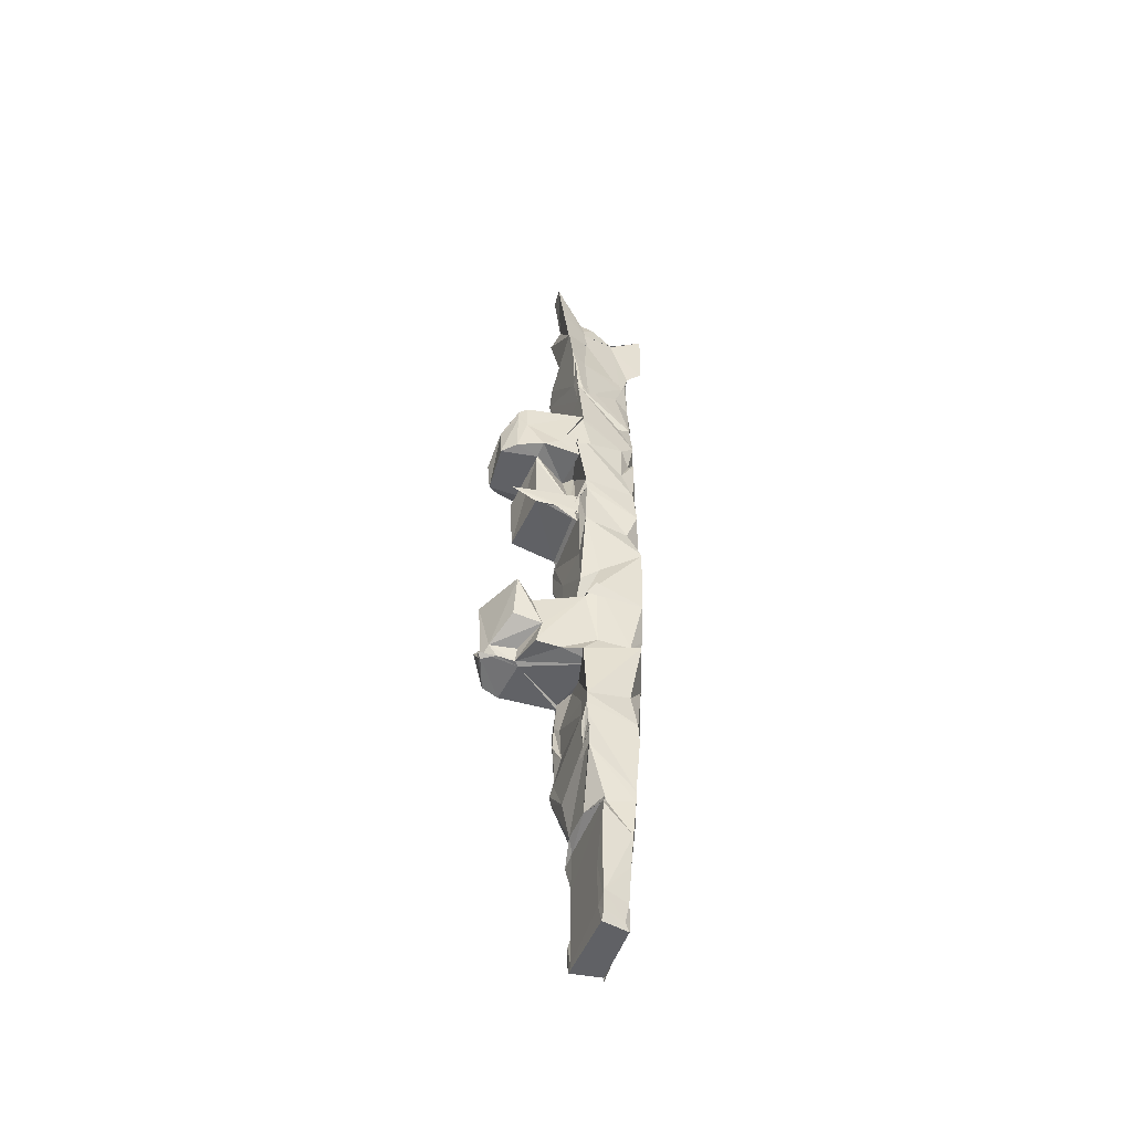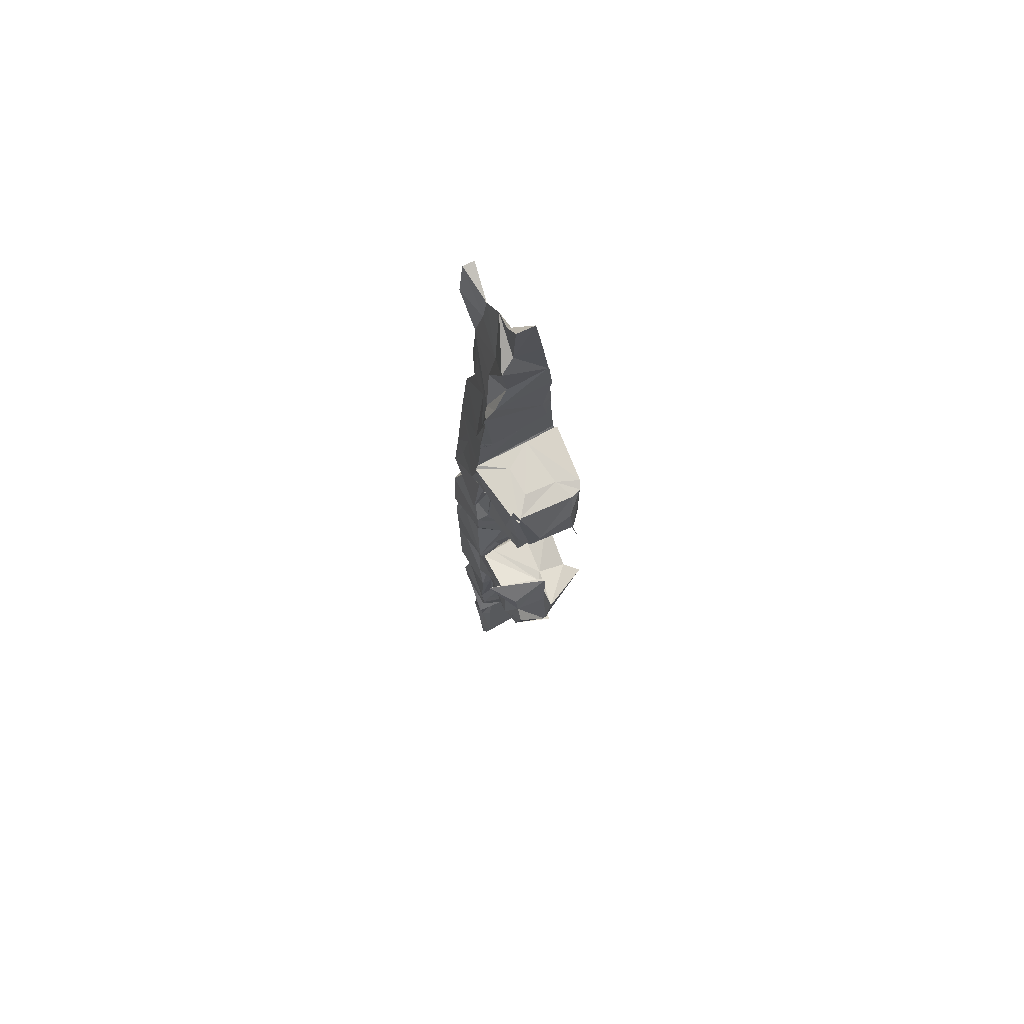
<metadata>
{"format":"obj","ext":"obj","renderer":"f3d","projection":"perspective","resolution":1024,"background":"white","views":[{"elev":-49.9,"azim":-111.4,"up":"+Z"},{"elev":70.4,"azim":150.0,"up":"+Z"}]}
</metadata>
<code>
o v-torre2.007
v -1.987 -0.6141 -5.058
v -2.047 -0.4024 -5.019
v -1.953 -0.6647 -5.118
v -2.005 -0.3969 -5.119
v -1.977 -0.6599 -4.842
v -2.008 -0.6764 -4.461
v -2.051 -0.4003 -4.812
v -2.047 -0.3981 -4.862
v -1.953 -0.6708 -5.024
v -1.806 -0.7126 -4.48
v -1.94 -0.3942 -4.912
v -1.937 -0.3943 -4.468
v -2.027 -0.6982 -4.121
v -2.05 -0.7255 -3.743
v -2.084 -0.3943 -3.875
v -2.017 -0.46 -3.803
v -1.896 -0.7629 -4.017
v -1.893 -0.772 -3.939
v -2.124 -0.3949 -3.852
v -1.806 -0.3275 -3.803
v -2.057 -0.7267 -3.627
v -2.081 -0.7682 -3.034
v -2.099 -0.2707 -3.238
v -2.098 -0.2674 -2.879
v -1.787 -0.8371 -3.188
v -1.817 -0.8575 -2.842
v -2.13 -0.2657 -3.038
v -1.965 -0.2638 -3.154
v -1.641 -0.9315 -2.285
v -1.729 -0.9351 -2.075
v -1.719 -0.966 -1.66
v -2.085 -0.7564 -2.836
v -2.035 -0.7123 -2.447
v -2.102 -0.2493 -2.727
v -2.103 -0.2534 -2.605
v -1.842 -0.863 -2.938
v -1.808 -0.9214 -2.086
v -1.959 -0.2568 -2.758
v -1.95 -0.2637 -2.582
v -2.092 -0.8219 -1.783
v -2.037 -0.7298 -1.769
v -2.069 -0.2353 -1.985
v -2.025 -0.4003 -1.769
v -1.735 -0.9433 -2.016
v -1.904 -0.899 -1.783
v -1.701 -0.334 -2.038
v -1.735 -0.9487 -1.431
v -1.717 -0.9732 -1.197
v -1.751 -0.9648 -0.9887
v -1.666 -0.9793 -0.4415
v -2.088 -0.8511 -1.182
v -2.089 -0.8634 -0.6794
v -2.115 -0.3641 -1.049
v -2.107 -0.2585 -1.232
v -1.977 -0.8779 -1.574
v -1.845 -0.9326 -1.109
v -1.806 -0.3236 -1.382
v -1.733 -0.2637 -1.189
v -2.087 -0.8611 -0.4124
v -2.091 -0.8535 -0.3732
v -2.036 -0.4277 -0.7528
v -2.103 -0.2641 -0.05955
v -1.856 -0.9326 -0.8425
v -1.989 -0.8892 -0.49
v -1.944 -0.2638 -0.8409
v -1.892 -0.2718 -0.4109
v -1.7 -0.9722 -0.2389
v -1.71 -0.9691 0.4656
v -1.711 -0.969 0.4566
v -1.717 -0.9642 1.299
v -2.035 -0.7399 -0.0751
v -2.081 -0.8395 0.2026
v -2.097 -0.2689 -0.08082
v -2.1 -0.2785 0.4331
v -1.928 -0.9103 -0.2238
v -1.889 -0.9199 0.5012
v -2.052 -0.217 0.03557
v -2.053 -0.8161 0.5881
v -2.012 -0.7137 0.9415
v -2.101 -0.2738 0.5642
v -2.084 -0.1434 1.42
v -1.878 -0.9177 0.5877
v -1.901 -0.9059 1.335
v -1.673 -0.313 1.079
v -1.684 -0.29 1.069
v -1.711 -0.9627 1.321
v -1.705 -0.9636 1.333
v -1.669 -0.9562 2.437
v -1.769 -0.9469 2.155
v -1.963 -0.7475 1.45
v -2.065 -0.3095 1.672
v -2.085 -0.34 1.224
v -2.086 -0.2501 1.618
v -1.899 -0.8429 1.28
v -1.897 -0.9105 1.637
v -1.687 -0.2637 1.138
v -2.081 -0.2631 1.643
v -2.006 -0.2195 2.451
v -2.018 -0.2879 2.302
v -1.872 -0.7611 1.958
v -1.865 -0.8899 2.005
v -2.015 -0.2244 2.365
v -1.955 -0.3992 2.457
v -1.73 -0.9376 2.541
v -1.676 -0.9536 3.15
v -1.668 -0.9843 3.314
v -1.747 -1.113 3.375
v -2.019 -0.268 2.402
v -1.976 -0.254 2.81
v -1.806 -0.7611 2.636
v -1.71 -0.9262 3.061
v -1.992 -0.3609 2.268
v -1.905 -0.3598 2.972
v -1.751 -0.863 2.91
v -1.639 -0.8178 3.881
v -1.78 -0.4222 3.572
v -1.769 -0.4474 3.586
v -1.718 -1.144 4.105
v -1.632 -0.8051 3.958
v -1.732 -0.4287 3.85
v -1.699 -0.4362 4
v -1.979 -0.2522 -3.303
v -1.991 -0.251 -3.187
v -1.937 -0.2444 -3.3
v -1.999 -0.2504 -3.21
v -2.023 -0.226 -2.938
v -1.989 -0.2407 -2.906
v -2.012 -0.03548 -2.001
v -2.028 0.1646 -1.907
v -2.019 0.2191 -2.015
v -2.024 0.1574 -1.754
v -1.955 -0.4275 -2.02
v -1.699 0.3044 -2.013
v -1.715 0.2898 -1.85
v -1.981 0.4338 -1.678
v -1.65 0.4711 -1.953
v -1.66 0.5549 -1.844
v -2.066 -0.2633 -1.243
v -1.997 0.2555 -1.445
v -1.757 -0.2626 -1.3
v -1.685 0.2292 -1.313
v -2.099 0.4405 -1.317
v -1.594 0.6486 -1.31
v -1.984 -0.2196 -0.01446
v -1.991 -0.242 0.3861
v -1.985 0.07826 0.0895
v -1.984 0.4896 0.222
v -2.004 -0.1861 0.08946
v -2.007 -0.2139 0.126
v -2.023 0.03474 0.08223
v -1.993 0.2322 0.09348
v -1.991 -0.1864 0.2611
v -2.108 -0.1979 0.9382
v -2.097 0.1962 0.9667
v -1.945 -0.1559 0.318
v -1.703 -0.1637 0.9217
v -1.926 0.2174 0.8802
v -1.935 0.203 0.9272
v -1.98 0.4461 0.9627
v -1.847 0.5814 0.9448
v -2.092 0.01055 1.098
v -2.117 -0.2407 1.621
v -2.031 0.36 1.287
v -2.035 0.3604 1.558
v -2.156 -0.1642 1.146
v -1.758 -0.2489 1.624
v -1.806 0.2555 1.565
v -1.994 -0.2349 2.17
v -2.012 -0.217 2.566
v -2.036 -0.2403 2.076
v -1.991 -0.2403 2.076
v -1.98 0.4461 1.419
v -1.988 0.4395 1.532
v -1.803 0.5731 1.312
v -1.886 0.4685 1.526
v -1.983 -0.2096 2.846
v -1.989 -0.2291 2.808
v -1.912 -0.2157 2.466
v -1.989 -0.1817 2.997
v -1.932 -0.1588 3.443
v -1.923 -0.1556 3.436
v -1.837 -0.1242 4.023
v -1.738 -0.0988 4.63
v -1.332 -0.6926 -5.121
v -1.276 -0.3957 -5.12
v -1.28 -0.5828 -5.067
v -1.22 -0.4082 -5.006
v -1.341 -0.6864 -5.173
v -1.388 -0.7116 -4.826
v -1.329 -0.3945 -5.074
v -1.329 -0.3944 -4.303
v -1.29 -0.6701 -4.686
v -1.257 -0.6644 -4.491
v -1.219 -0.4091 -4.809
v -1.274 -0.4933 -4.48
v -1.374 -0.7224 -4.636
v -1.381 -0.8137 -3.646
v -1.372 -0.3936 -3.884
v -1.467 -0.3277 -3.803
v -1.265 -0.6551 -4.142
v -1.225 -0.7294 -3.461
v -1.193 -0.3964 -3.925
v -1.258 -0.4603 -3.803
v -1.425 -0.8054 -3.837
v -1.462 -0.8428 -3.372
v -1.464 -0.2594 -3.43
v -1.261 -0.2562 -3.036
v -1.213 -0.7316 -3.415
v -1.193 -0.7553 -3.041
v -1.177 -0.2628 -3.191
v -1.178 -0.2487 -3.091
v -1.635 -0.9328 -2.285
v -1.613 -0.9338 -2.121
v -1.589 -0.9621 -1.764
v -1.457 -0.8986 -2.752
v -1.523 -0.8914 -2.394
v -1.384 -0.2853 -2.782
v -1.393 -0.2646 -2.431
v -1.241 -0.7021 -2.786
v -1.24 -0.7117 -2.447
v -1.179 -0.2936 -2.928
v -1.184 -0.2613 -2.355
v -1.504 -0.91 -2.436
v -1.382 -0.9127 -1.488
v -1.513 -0.3454 -2.013
v -1.183 -0.7909 -2.458
v -1.199 -0.8393 -1.383
v -1.203 -0.3663 -2.098
v -1.245 -0.4345 -1.769
v -1.556 -0.9697 -1.286
v -1.577 -0.9764 -1.002
v -1.535 -0.9654 -0.5985
v -1.558 -0.9743 -0.3715
v -1.398 -0.9224 -1.369
v -1.383 -0.9232 -1.188
v -1.445 -0.3144 -1.39
v -1.372 -0.2654 -1.027
v -1.197 -0.8327 -1.749
v -1.193 -0.8518 -1.177
v -1.25 -0.3802 -1.433
v -1.164 -0.2566 -1.16
v -1.261 -0.8857 -0.3293
v -1.377 -0.9219 -0.09803
v -1.462 -0.2601 -0.7528
v -1.474 -0.2602 -0.4479
v -1.238 -0.7428 -0.7528
v -1.186 -0.8614 -0.7274
v -1.238 -0.4277 -0.7528
v -1.17 -0.2645 -0.2266
v -1.513 -0.9675 -0.1928
v -1.549 -0.9674 0.5434
v -1.558 -0.9679 0.5923
v -1.546 -0.9619 0.8804
v -1.374 -0.9217 -0.1225
v -1.298 -0.887 0.1961
v -1.247 -0.2592 0.05043
v -1.191 -0.8363 -0.006775
v -1.242 -0.7384 0.2638
v -1.163 -0.2671 0.01693
v -1.221 -0.4222 0.2638
v -1.301 -0.8834 0.616
v -1.233 -0.87 0.4367
v -1.169 -0.2638 0.9223
v -1.219 -0.8323 0.5745
v -1.261 -0.7124 0.9415
v -1.152 -0.3145 0.3619
v -1.186 -0.2259 1.199
v -1.542 -0.9455 1.28
v -1.528 -0.9523 1.782
v -1.547 -0.9559 2.069
v -1.573 -0.9619 2.136
v -1.295 -0.8866 0.8896
v -1.375 -0.904 1.634
v -1.431 -0.2638 1.137
v -1.2 -0.2635 1.65
v -1.277 -0.6088 1.469
v -1.298 -0.6634 1.533
v -1.188 -0.3941 1.057
v -1.185 -0.2297 1.586
v -1.445 -0.9109 2.209
v -1.449 -0.9047 2.275
v -1.237 -0.2411 2.227
v -1.263 -0.3944 2.065
v -1.243 -0.2525 2.25
v -1.267 -0.2369 2.651
v -1.55 -0.9401 2.728
v -1.62 -0.9596 3.315
v -1.605 -0.9843 3.314
v -1.534 -1.115 3.76
v -1.466 -0.7611 2.636
v -1.506 -0.7611 2.975
v -1.391 -0.4549 2.844
v -1.351 -0.3111 2.921
v -1.274 -0.2827 2.545
v -1.304 -0.2664 2.889
v -1.565 -0.9006 3.282
v -1.599 -0.7949 3.71
v -1.441 -0.4222 3.314
v -1.503 -0.3995 3.647
v -1.594 -1.15 4.11
v -1.643 -0.7953 3.951
v -1.639 -0.5632 4.162
v -1.602 -0.3601 4.251
v -1.305 -0.2231 -2.6
v -1.307 -0.237 -2.348
v -1.284 -0.2412 -2.669
v -1.286 -0.2416 -2.283
v -1.315 -0.2648 -2.02
v -1.663 0.26 -2.03
v -1.27 -0.2933 -2.046
v -1.238 -0.08334 -1.769
v -1.215 0.2963 -2.033
v -1.18 0.2899 -1.924
v -1.585 0.6388 -1.898
v -1.552 0.5987 -1.948
v -1.227 0.463 -1.975
v -1.238 0.5681 -1.564
v -1.342 -0.268 -1.3
v -1.416 -0.2466 -1.097
v -1.623 0.3078 -1.325
v -1.603 0.3776 -1.054
v -1.22 -0.2526 -1.298
v -1.174 -0.2489 -1.206
v -1.196 0.2836 -1.253
v -1.024 0.2015 -0.9725
v -1.583 0.5166 -1.4
v -1.638 0.4202 -1.062
v -1.255 0.4643 -1.431
v -1.244 0.4354 -1.216
v -1.336 -0.2635 0.05056
v -1.296 -0.2292 0.1077
v -1.368 0.2645 0.1138
v -1.303 -0.2453 0.07723
v -1.283 -0.2486 0.06688
v -1.312 -0.1695 0.9886
v -1.302 -0.1383 0.9844
v -1.356 0.2831 0.7568
v -1.369 0.1387 0.9302
v -1.316 -0.2188 0.8834
v -1.218 -0.1741 1.183
v -1.228 0.2423 1.008
v -1.353 0.5283 0.9495
v -1.267 0.4138 1.002
v -1.466 -0.2191 1.14
v -1.467 -0.08334 1.612
v -1.469 0.2254 1.583
v -1.187 -0.08334 1.28
v -1.162 -0.2455 1.625
v -1.233 0.3514 1.562
v -1.272 0.458 1.551
v -1.298 -0.2409 2.069
v -1.363 -0.2411 2.067
v -1.285 -0.2352 2.163
v -1.221 -0.2539 2.087
v -1.44 0.5837 1.169
v -1.296 0.4045 1.516
v -1.238 0.3805 1.737
v -1.287 0.4377 1.52
v -1.244 -0.1852 2.916
v -1.357 -0.169 3.075
v -1.273 -0.1869 2.879
v -1.266 -0.1844 2.907
v -1.511 -0.2087 3.314
v -1.414 -0.1296 3.882
v -1.566 -0.1885 3.991
v -1.554 -0.1211 4.611
f 1 2 3
f 5 6 7
f 5 9 10
f 8 12 11
f 1 5 7
f 1 3 9
f 7 11 2
f 13 14 16
f 13 17 14
f 16 20 15
f 21 22 24
f 21 25 26
f 14 21 23
f 14 18 25
f 23 27 20
f 6 13 8
f 6 10 17
f 15 19 12
f 32 33 35
f 32 36 37
f 35 39 34
f 40 41 42
f 40 44 41
f 30 31 44
f 33 40 35
f 33 37 40
f 42 46 35
f 29 30 37
f 51 52 54
f 51 55 56
f 54 58 53
f 59 60 62
f 59 63 60
f 62 66 65
f 47 48 55
f 49 50 63
f 52 59 54
f 52 56 59
f 61 65 58
f 48 49 63
f 41 51 53
f 41 45 55
f 31 47 45
f 22 32 34
f 22 26 32
f 71 72 74
f 71 75 76
f 78 79 81
f 78 82 83
f 81 85 80
f 67 68 76
f 69 70 83
f 72 78 80
f 72 76 82
f 68 69 76
f 90 91 93
f 90 94 95
f 95 97 91
f 100 101 102
f 98 102 99
f 86 87 95
f 88 89 101
f 95 100 102
f 87 88 95
f 79 90 81
f 79 83 94
f 70 86 83
f 110 111 112
f 108 112 113
f 114 115 117
f 104 105 111
f 106 107 115
f 111 114 113
f 105 106 111
f 115 119 117
f 107 118 115
f 101 110 112
f 99 103 112
f 89 104 101
f 123 125 122
f 128 129 130
f 131 134 133
f 128 130 133
f 133 134 137
f 131 135 137
f 140 141 138
f 141 143 139
f 129 138 131
f 142 143 137
f 131 139 142
f 126 127 125
f 144 145 146
f 150 151 148
f 147 151 150
f 144 146 150
f 149 151 147
f 155 156 158
f 153 154 156
f 154 159 158
f 149 155 151
f 152 155 149
f 161 162 163
f 166 167 164
f 169 171 170
f 173 175 174
f 163 164 173
f 167 175 173
f 153 161 154
f 172 174 160
f 154 163 159
f 177 179 176
f 176 178 169
f 184 185 186
f 194 195 193
f 188 192 189
f 191 195 190
f 187 194 192
f 184 186 192
f 190 194 185
f 202 203 201
f 196 200 197
f 199 203 202
f 210 211 208
f 204 208 209
f 207 211 206
f 203 210 201
f 197 201 204
f 206 210 199
f 195 202 193
f 189 193 196
f 198 202 195
f 221 222 220
f 215 219 216
f 228 229 227
f 223 226 227
f 223 224 213
f 222 228 226
f 216 220 226
f 216 223 213
f 240 241 238
f 234 238 235
f 248 249 246
f 242 246 247
f 245 249 244
f 234 235 231
f 242 243 232
f 241 248 246
f 235 239 242
f 244 248 241
f 235 242 231
f 229 240 238
f 224 227 238
f 224 234 214
f 211 221 219
f 205 209 219
f 217 221 211
f 259 260 258
f 254 257 258
f 266 267 264
f 261 264 262
f 254 255 251
f 261 262 253
f 260 266 264
f 255 258 264
f 255 261 252
f 278 279 276
f 272 276 277
f 277 279 273
f 282 283 281
f 282 284 283
f 272 273 269
f 280 281 270
f 275 282 273
f 273 280 270
f 267 278 265
f 262 265 272
f 262 272 253
f 292 293 291
f 292 294 293
f 298 299 296
f 290 291 287
f 296 297 289
f 293 298 296
f 291 296 288
f 299 302 301
f 297 301 300
f 283 292 281
f 283 285 294
f 281 290 271
f 305 307 306
f 312 313 310
f 308 309 310
f 315 317 316
f 316 317 312
f 309 314 312
f 308 310 307
f 319 323 322
f 320 324 325
f 322 324 320
f 327 329 328
f 320 321 326
f 328 329 325
f 325 329 327
f 313 324 322
f 326 328 315
f 317 328 313
f 331 334 333
f 337 338 336
f 336 340 335
f 336 338 340
f 338 342 341
f 332 337 335
f 335 339 334
f 349 350 348
f 348 350 345
f 352 354 353
f 356 358 355
f 357 358 349
f 350 358 346
f 341 349 347
f 355 357 342
f 343 357 349
f 360 362 359
f 359 361 352
f 3 4 184
f 9 188 10
f 12 191 11
f 3 184 9
f 11 190 4
f 17 196 18
f 20 199 198
f 25 204 205
f 28 207 206
f 18 197 25
f 27 206 199
f 10 189 17
f 19 198 191
f 30 213 31
f 36 215 37
f 39 218 38
f 29 212 30
f 46 225 39
f 29 37 212
f 47 230 231
f 49 232 233
f 58 237 57
f 66 245 65
f 48 231 232
f 65 244 237
f 31 214 230
f 26 205 215
f 38 217 207
f 67 250 251
f 69 252 70
f 68 251 252
f 86 268 87
f 88 270 271
f 87 269 270
f 102 282 275
f 70 253 86
f 96 274 263
f 104 286 105
f 106 288 289
f 105 287 288
f 120 302 121
f 301 302 120
f 300 301 118
f 107 289 300
f 89 271 286
f 132 133 309
f 137 315 136
f 133 136 309
f 318 320 141
f 320 326 143
f 143 326 315
f 149 331 148
f 149 151 331
f 158 338 337
f 157 337 332
f 158 160 342
f 345 346 166
f 171 352 351
f 175 356 355
f 346 356 167
f 156 336 165
f 174 355 342
f 179 360 178
f 181 364 363
f 180 363 360
f 183 366 365
f 182 365 181
f 178 359 171
f 23 24 123
f 124 125 27
f 23 122 27
f 38 127 34
f 42 43 128
f 42 128 132
f 57 140 53
f 43 53 138
f 24 34 123
f 125 127 28
f 217 218 305
f 306 307 221
f 217 304 306
f 310 311 228
f 218 225 308
f 307 310 222
f 236 237 318
f 322 323 240
f 241 323 237
f 311 322 229
f 73 74 145
f 73 144 77
f 84 85 155
f 84 155 152
f 81 153 156
f 74 80 152
f 92 93 161
f 97 166 93
f 98 99 169
f 98 168 102
f 81 92 161
f 156 165 85
f 108 109 177
f 113 179 177
f 116 117 181
f 113 116 179
f 120 121 183
f 117 120 182
f 99 108 169
f 333 334 259
f 256 330 333
f 339 340 266
f 334 339 260
f 347 348 279
f 279 348 275
f 353 354 284
f 282 351 284
f 263 274 344
f 340 347 278
f 361 362 294
f 295 362 360
f 363 364 298
f 360 363 293
f 365 366 303
f 364 365 302
f 354 361 285
f 60 71 73
f 60 64 71
f 73 77 66
f 50 67 64
f 249 259 247
f 243 247 257
f 256 259 245
f 243 254 250
f 50 233 250
f 77 256 66
f 46 132 225
f 236 318 57
f 77 148 256
f 263 336 156
f 96 165 274
f 275 345 166
f 102 170 282
f 303 366 183
f 2 4 3
f 6 8 7
f 6 5 10
f 7 8 11
f 2 1 7
f 5 1 9
f 11 4 2
f 15 13 16
f 17 18 14
f 20 19 15
f 23 21 24
f 22 21 26
f 16 14 23
f 21 14 25
f 16 23 20
f 13 15 8
f 13 6 17
f 8 15 12
f 34 32 35
f 33 32 37
f 39 38 34
f 41 43 42
f 44 45 41
f 31 45 44
f 40 42 35
f 37 44 40
f 46 39 35
f 30 44 37
f 53 51 54
f 52 51 56
f 58 57 53
f 61 59 62
f 63 64 60
f 61 62 65
f 48 56 55
f 50 64 63
f 59 61 54
f 56 63 59
f 54 61 58
f 56 48 63
f 43 41 53
f 51 41 55
f 47 55 45
f 24 22 34
f 26 36 32
f 73 71 74
f 72 71 76
f 80 78 81
f 79 78 83
f 85 84 80
f 75 67 76
f 82 69 83
f 74 72 80
f 78 72 82
f 69 82 76
f 92 90 93
f 91 90 95
f 97 93 91
f 101 103 102
f 102 103 99
f 94 86 95
f 100 88 101
f 97 95 102
f 88 100 95
f 90 92 81
f 90 79 94
f 86 94 83
f 111 113 112
f 109 108 113
f 116 114 117
f 110 104 111
f 114 106 115
f 114 116 113
f 106 114 111
f 119 120 117
f 118 119 115
f 103 101 112
f 108 99 112
f 104 110 101
f 125 124 122
f 129 131 130
f 130 131 133
f 132 128 133
f 136 133 137
f 134 131 137
f 141 139 138
f 143 142 139
f 138 139 131
f 135 142 137
f 135 131 142
f 123 126 125
f 145 147 146
f 151 149 148
f 146 147 150
f 148 144 150
f 145 149 147
f 157 155 158
f 154 158 156
f 159 160 158
f 155 157 151
f 145 152 149
f 162 164 163
f 162 166 164
f 168 169 170
f 172 173 174
f 172 163 173
f 164 167 173
f 161 163 154
f 159 172 160
f 163 172 159
f 179 178 176
f 178 171 169
f 185 187 186
f 192 194 193
f 192 193 189
f 195 194 190
f 186 187 192
f 188 184 192
f 194 187 185
f 200 202 201
f 200 201 197
f 198 199 202
f 211 209 208
f 205 204 209
f 211 210 206
f 210 208 201
f 201 208 204
f 210 203 199
f 202 200 193
f 193 200 196
f 191 198 195
f 219 221 220
f 219 220 216
f 226 228 227
f 224 223 227
f 224 214 213
f 220 222 226
f 223 216 226
f 212 216 213
f 241 239 238
f 238 239 235
f 249 247 246
f 243 242 247
f 249 248 244
f 230 234 231
f 243 233 232
f 239 241 246
f 239 246 242
f 237 244 241
f 242 232 231
f 227 229 238
f 234 224 238
f 234 230 214
f 209 211 219
f 215 205 219
f 207 217 211
f 257 259 258
f 255 254 258
f 267 265 264
f 264 265 262
f 250 254 251
f 252 261 253
f 258 260 264
f 261 255 264
f 251 255 252
f 279 277 276
f 273 272 277
f 279 275 273
f 280 282 281
f 284 285 283
f 268 272 269
f 281 271 270
f 282 280 273
f 269 273 270
f 278 276 265
f 265 276 272
f 272 268 253
f 290 292 291
f 294 295 293
f 299 297 296
f 286 290 287
f 288 296 289
f 291 293 296
f 287 291 288
f 297 299 301
f 289 297 300
f 292 290 281
f 292 283 294
f 290 286 271
f 304 305 306
f 313 311 310
f 309 312 310
f 314 315 316
f 317 313 312
f 314 316 312
f 305 308 307
f 318 319 322
f 321 320 325
f 318 322 320
f 326 327 328
f 321 327 326
f 324 328 325
f 321 325 327
f 311 313 322
f 328 317 315
f 328 324 313
f 330 331 333
f 335 337 336
f 340 339 335
f 338 341 340
f 342 343 341
f 331 332 335
f 331 335 334
f 347 349 348
f 350 346 345
f 351 352 353
f 358 357 355
f 358 350 349
f 358 356 346
f 340 341 347
f 357 343 342
f 341 343 349
f 362 361 359
f 361 354 352
f 4 185 184
f 188 189 10
f 191 190 11
f 184 188 9
f 190 185 4
f 196 197 18
f 19 20 198
f 26 25 205
f 27 28 206
f 197 204 25
f 20 27 199
f 189 196 17
f 12 19 191
f 213 214 31
f 215 216 37
f 218 217 38
f 212 213 30
f 225 218 39
f 37 216 212
f 48 47 231
f 50 49 233
f 237 236 57
f 245 244 65
f 49 48 232
f 58 65 237
f 47 31 230
f 36 26 215
f 28 38 207
f 68 67 251
f 252 253 70
f 69 68 252
f 268 269 87
f 89 88 271
f 88 87 270
f 97 102 275
f 253 268 86
f 85 96 263
f 286 287 105
f 107 106 289
f 106 105 288
f 302 303 121
f 119 301 120
f 301 119 118
f 118 107 300
f 104 89 286
f 308 132 309
f 315 314 136
f 136 314 309
f 140 318 141
f 141 320 143
f 137 143 315
f 331 330 148
f 151 332 331
f 157 158 337
f 151 157 332
f 338 158 342
f 346 167 166
f 170 171 351
f 174 175 355
f 356 175 167
f 336 344 165
f 160 174 342
f 360 359 178
f 180 181 363
f 179 180 360
f 182 183 365
f 365 364 181
f 359 352 171
f 122 23 123
f 125 28 27
f 122 124 27
f 127 126 34
f 43 129 128
f 46 42 132
f 140 138 53
f 129 43 138
f 34 126 123
f 127 38 28
f 304 217 305
f 307 222 221
f 221 217 306
f 311 229 228
f 305 218 308
f 310 228 222
f 237 319 318
f 323 241 240
f 323 319 237
f 322 240 229
f 144 73 145
f 144 148 77
f 85 156 155
f 80 84 152
f 85 81 156
f 145 74 152
f 93 162 161
f 166 162 93
f 168 98 169
f 168 170 102
f 153 81 161
f 165 96 85
f 176 108 177
f 109 113 177
f 180 116 181
f 116 180 179
f 182 120 183
f 181 117 182
f 108 176 169
f 334 260 259
f 259 256 333
f 340 267 266
f 339 266 260
f 278 347 279
f 348 345 275
f 354 285 284
f 351 353 284
f 336 263 344
f 267 340 278
f 362 295 294
f 293 295 360
f 364 299 298
f 363 298 293
f 302 365 303
f 299 364 302
f 361 294 285
f 62 60 73
f 64 75 71
f 62 73 66
f 67 75 64
f 259 257 247
f 254 243 257
f 259 249 245
f 233 243 250
f 67 50 250
f 256 245 66
f 132 308 225
f 318 140 57
f 148 330 256
f 85 263 156
f 165 344 274
f 97 275 166
f 170 351 282
f 121 303 183

</code>
